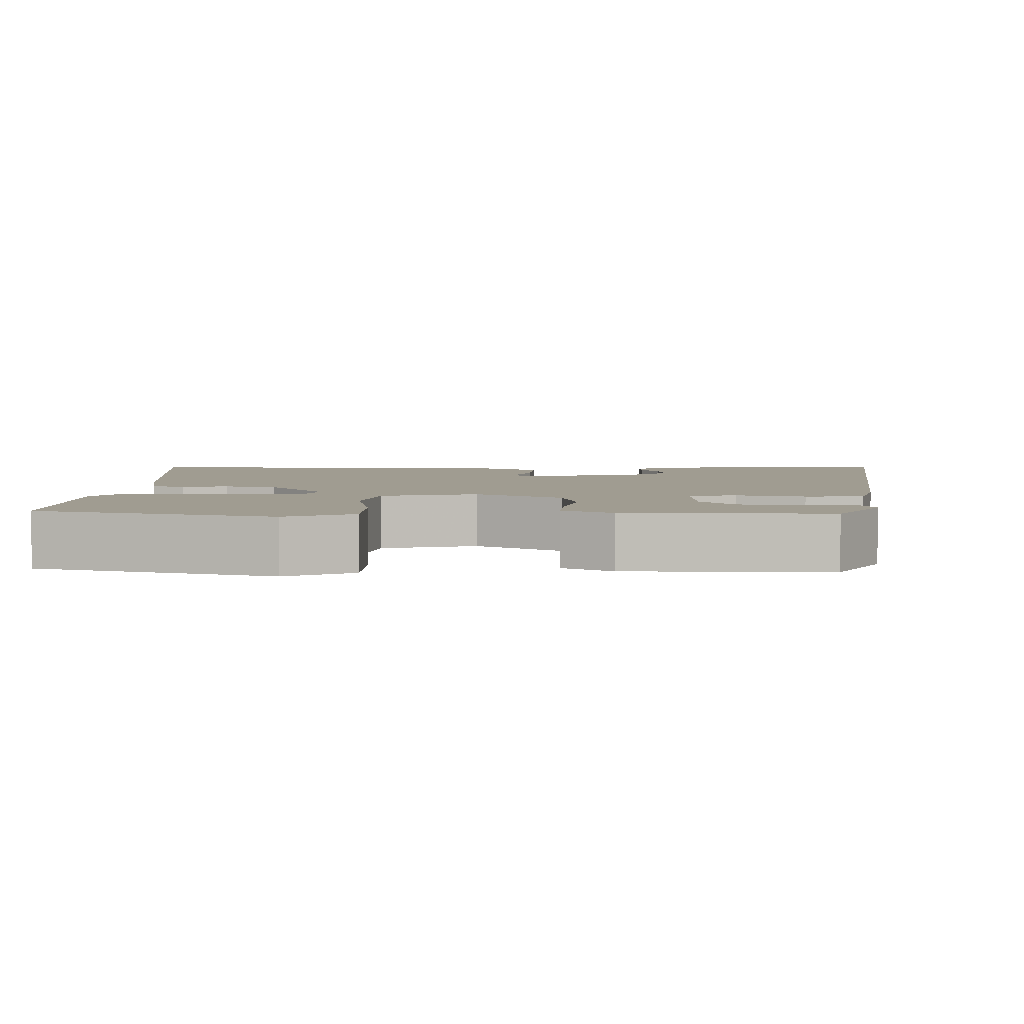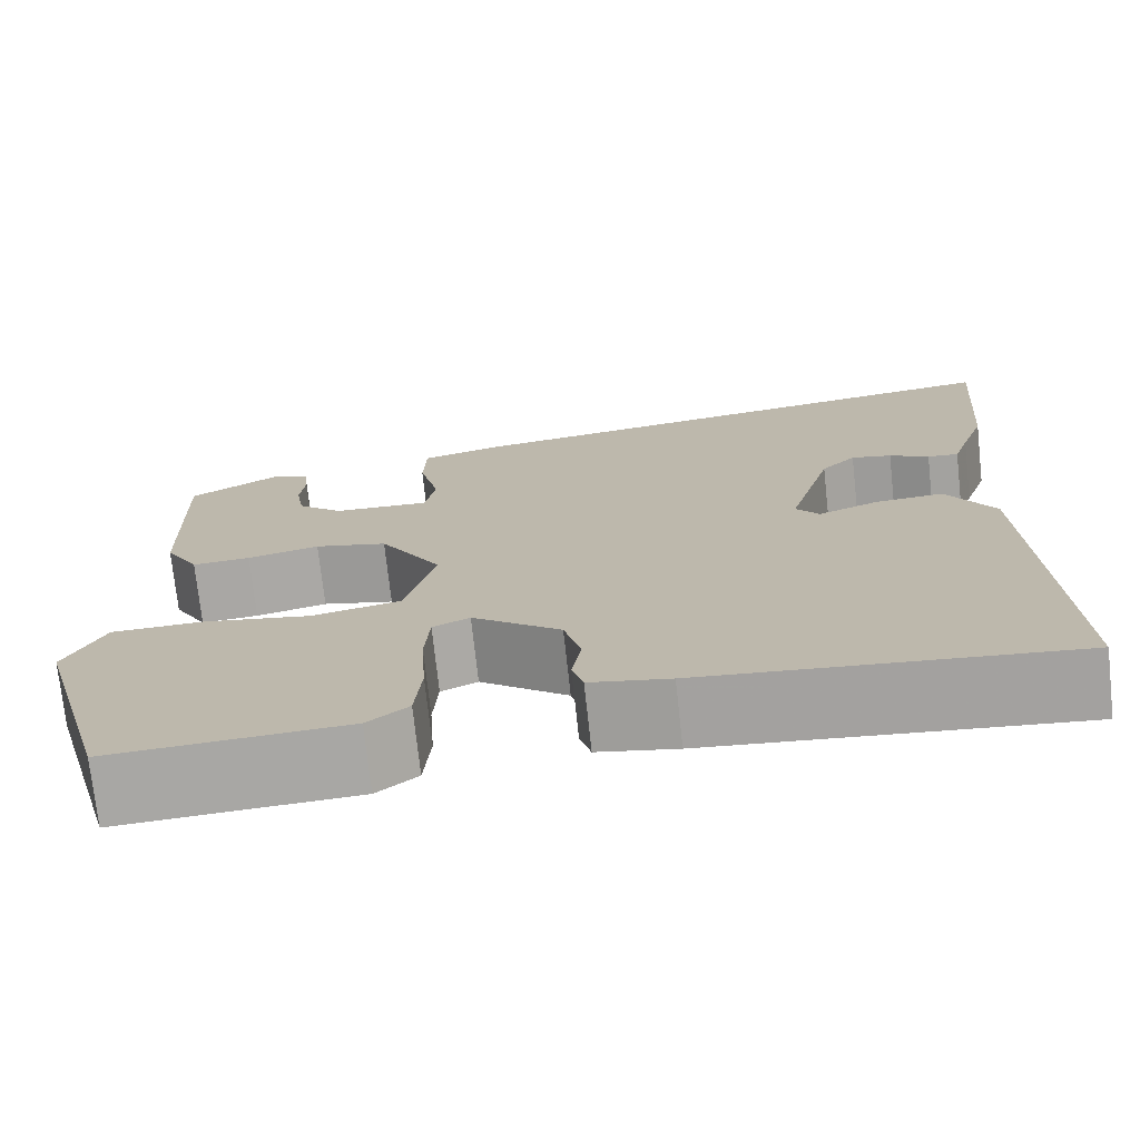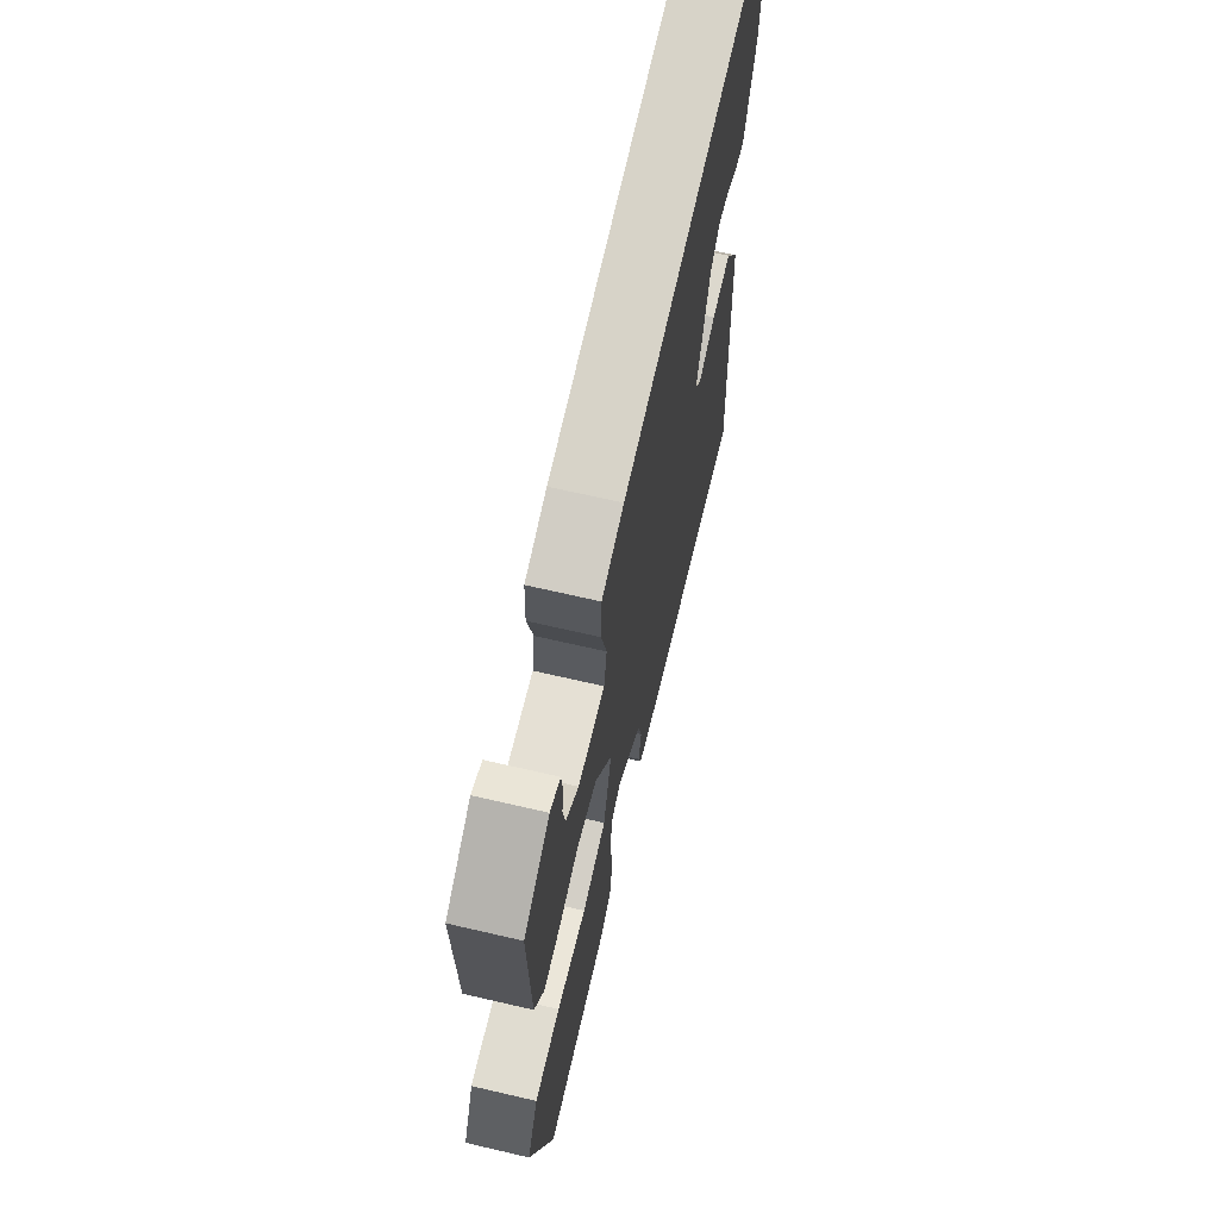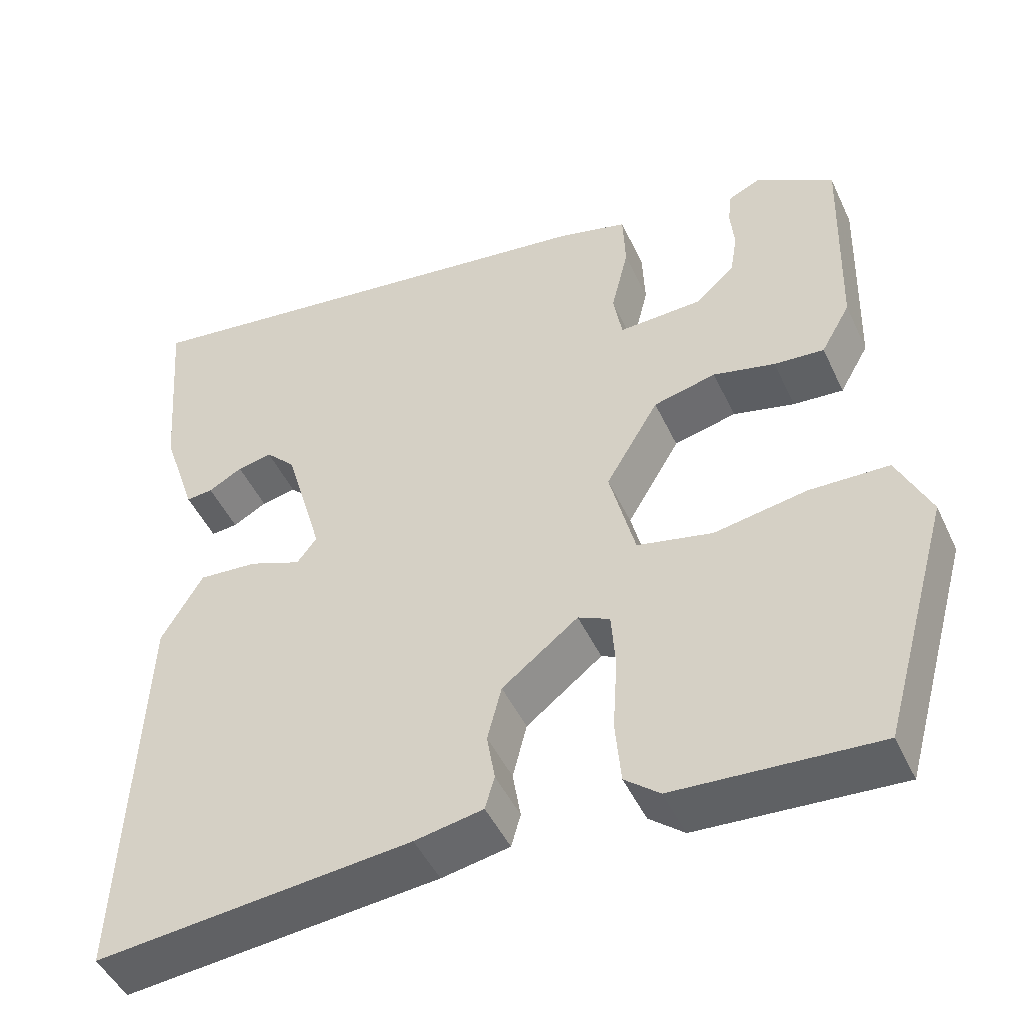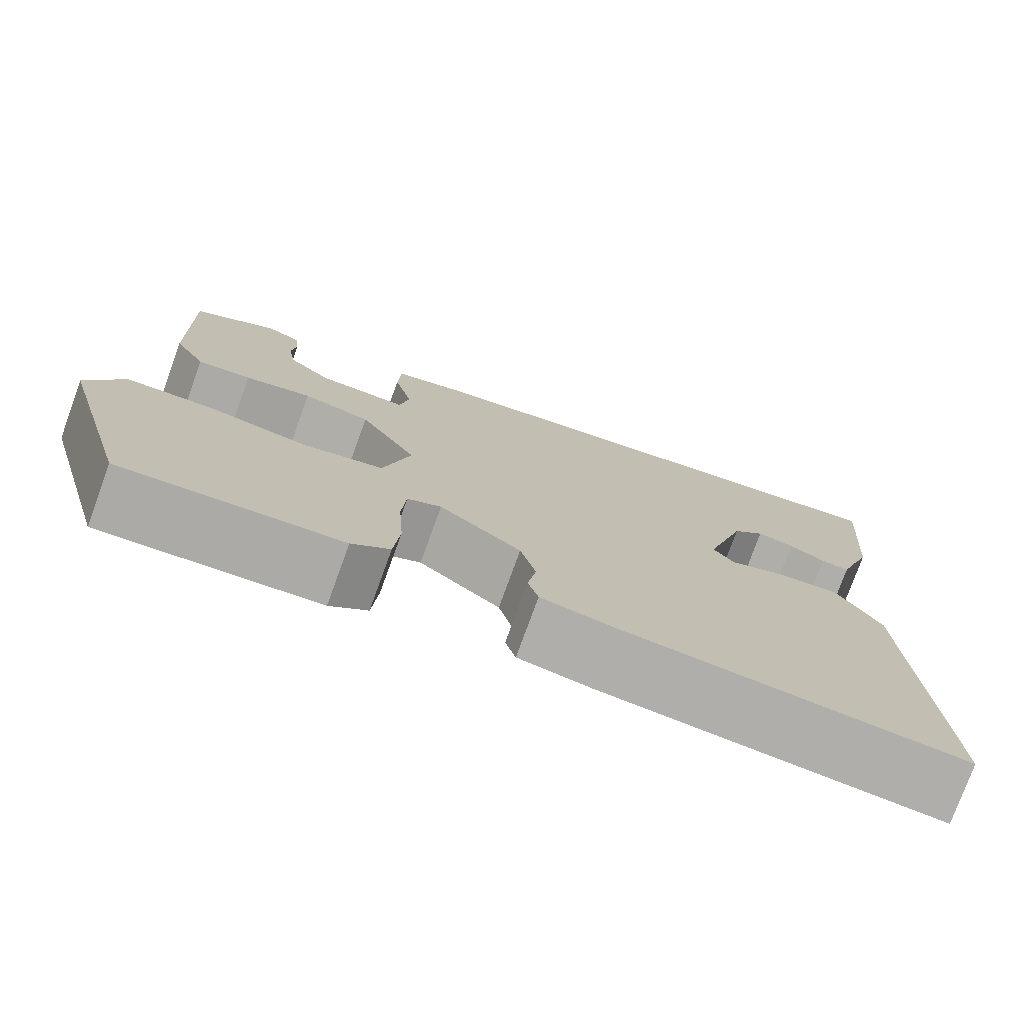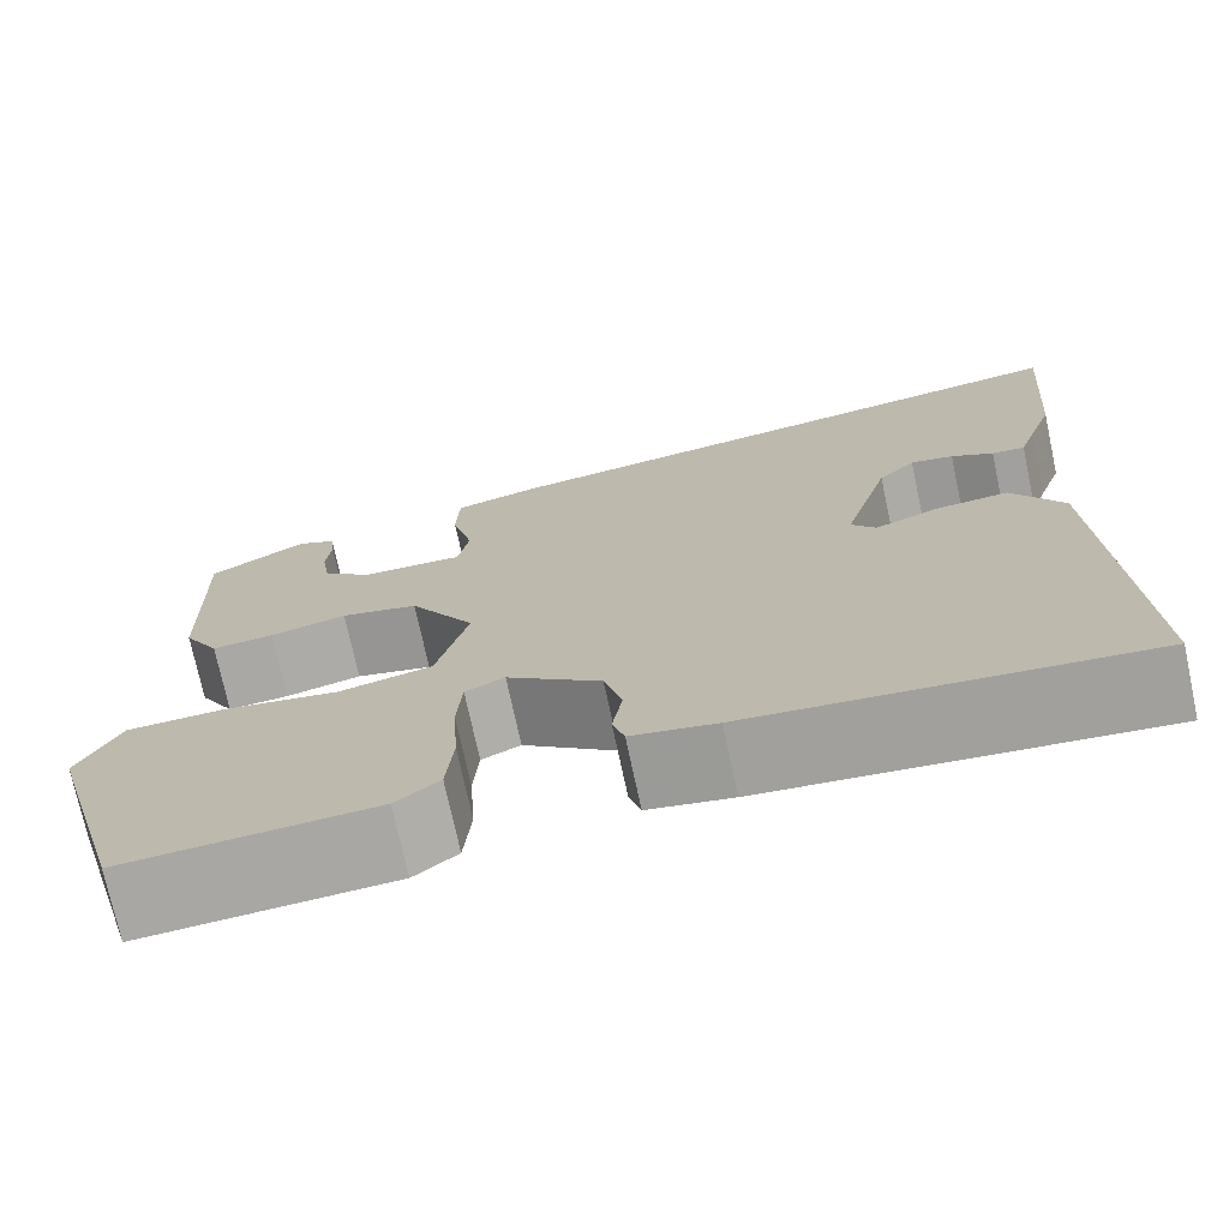
<metadata>
{"format":"obj","ext":"obj","renderer":"f3d","projection":"perspective","resolution":1024,"background":"white","views":[{"elev":4.4,"azim":-89.4,"up":"+Y"},{"elev":-73.9,"azim":6.2,"up":"+Z"},{"elev":67.7,"azim":-76.9,"up":"+Z"},{"elev":-47.7,"azim":-155.7,"up":"+Z"},{"elev":-76.9,"azim":-20.0,"up":"+Z"},{"elev":-73.7,"azim":12.1,"up":"+Z"}]}
</metadata>
<code>
v 0.511 0.07 0.635
v 0.491 0.07 0.388
v 0.465 0.07 0.312
v 0.448 0.07 0.26
v 0.414 0.07 0.263
v 0.371 0.07 0.287
v 0.327 0.07 0.296
v 0.289 0.07 0.257
v 0.241 0.07 0.09
v 0.266 0.07 0.057
v 0.332 0.07 0.083
v 0.407 0.07 0.089
v 0.459 0.07 0
v 0.481 0.07 -0.504
v 0.084 0.07 -0.466
v -0.002 0.07 -0.45
v -0.014 0.07 -0.408
v -0.004 0.07 -0.347
v -0.022 0.07 -0.277
v -0.118 0.07 -0.202
v -0.158 0.07 -0.221
v -0.163 0.07 -0.293
v -0.157 0.07 -0.386
v -0.164 0.07 -0.466
v -0.208 0.07 -0.502
v -0.462 0.07 -0.518
v -0.549 0.07 -0.208
v -0.507 0.07 -0.118
v -0.407 0.07 -0.115
v -0.29 0.07 -0.135
v -0.195 0.07 -0.114
v -0.163 0.07 0.013
v -0.23 0.07 0.126
v -0.309 0.07 0.145
v -0.387 0.07 0.126
v -0.45 0.07 0.121
v -0.487 0.07 0.186
v -0.495 0.07 0.454
v -0.396 0.07 0.514
v -0.356 0.07 0.495
v -0.351 0.07 0.453
v -0.356 0.07 0.4
v -0.347 0.07 0.345
v -0.297 0.07 0.3
v -0.192 0.07 0.296
v -0.181 0.07 0.359
v -0.203 0.07 0.449
v -0.2 0.07 0.526
v -0.113 0.07 0.549
v 0.511 0 0.635
v 0.491 0 0.388
v 0.465 0 0.312
v 0.448 0 0.26
v 0.414 0 0.263
v 0.371 0 0.287
v 0.327 0 0.296
v 0.289 0 0.257
v 0.241 0 0.09
v 0.266 0 0.057
v 0.332 0 0.083
v 0.407 0 0.089
v 0.459 0 0
v 0.481 0 -0.504
v 0.084 0 -0.466
v -0.002 0 -0.45
v -0.014 0 -0.408
v -0.004 0 -0.347
v -0.022 0 -0.277
v -0.118 0 -0.202
v -0.158 0 -0.221
v -0.163 0 -0.293
v -0.157 0 -0.386
v -0.164 0 -0.466
v -0.208 0 -0.502
v -0.462 0 -0.518
v -0.549 0 -0.208
v -0.507 0 -0.118
v -0.407 0 -0.115
v -0.29 0 -0.135
v -0.195 0 -0.114
v -0.163 0 0.013
v -0.23 0 0.126
v -0.309 0 0.145
v -0.387 0 0.126
v -0.45 0 0.121
v -0.487 0 0.186
v -0.495 0 0.454
v -0.396 0 0.514
v -0.356 0 0.495
v -0.351 0 0.453
v -0.356 0 0.4
v -0.347 0 0.345
v -0.297 0 0.3
v -0.192 0 0.296
v -0.181 0 0.359
v -0.203 0 0.449
v -0.2 0 0.526
v -0.113 0 0.549
f 46 47 48 49
f 45 46 49 1
f 39 40 41 42
f 39 42 43
f 38 39 43
f 37 38 43 44
f 34 35 36 37
f 27 28 29 30
f 27 30 31
f 26 27 31
f 25 26 31
f 22 23 24 25
f 21 22 25 31
f 20 21 31 32
f 15 16 17 18
f 15 18 19
f 14 15 19
f 10 11 12 13
f 10 13 14 19
f 3 4 5 6
f 3 6 7
f 45 1 2 3
f 45 3 7
f 34 37 44 45
f 33 34 45 7
f 32 33 7 8
f 20 32 8 9
f 9 10 19 20
f 98 97 96 95
f 50 98 95 94
f 91 90 89 88
f 92 91 88
f 92 88 87
f 93 92 87 86
f 86 85 84 83
f 79 78 77 76
f 80 79 76
f 80 76 75
f 80 75 74
f 74 73 72 71
f 80 74 71 70
f 81 80 70 69
f 67 66 65 64
f 68 67 64
f 68 64 63
f 62 61 60 59
f 68 63 62 59
f 55 54 53 52
f 56 55 52
f 52 51 50 94
f 56 52 94
f 94 93 86 83
f 56 94 83 82
f 57 56 82 81
f 58 57 81 69
f 69 68 59 58
f 1 50 51 2
f 2 51 52 3
f 3 52 53 4
f 4 53 54 5
f 5 54 55 6
f 6 55 56 7
f 7 56 57 8
f 8 57 58 9
f 9 58 59 10
f 10 59 60 11
f 11 60 61 12
f 12 61 62 13
f 13 62 63 14
f 14 63 64 15
f 15 64 65 16
f 16 65 66 17
f 17 66 67 18
f 18 67 68 19
f 19 68 69 20
f 20 69 70 21
f 21 70 71 22
f 22 71 72 23
f 23 72 73 24
f 24 73 74 25
f 25 74 75 26
f 26 75 76 27
f 27 76 77 28
f 28 77 78 29
f 29 78 79 30
f 30 79 80 31
f 31 80 81 32
f 32 81 82 33
f 33 82 83 34
f 34 83 84 35
f 35 84 85 36
f 36 85 86 37
f 37 86 87 38
f 38 87 88 39
f 39 88 89 40
f 40 89 90 41
f 41 90 91 42
f 42 91 92 43
f 43 92 93 44
f 44 93 94 45
f 45 94 95 46
f 46 95 96 47
f 47 96 97 48
f 48 97 98 49
f 49 98 50 1

</code>
